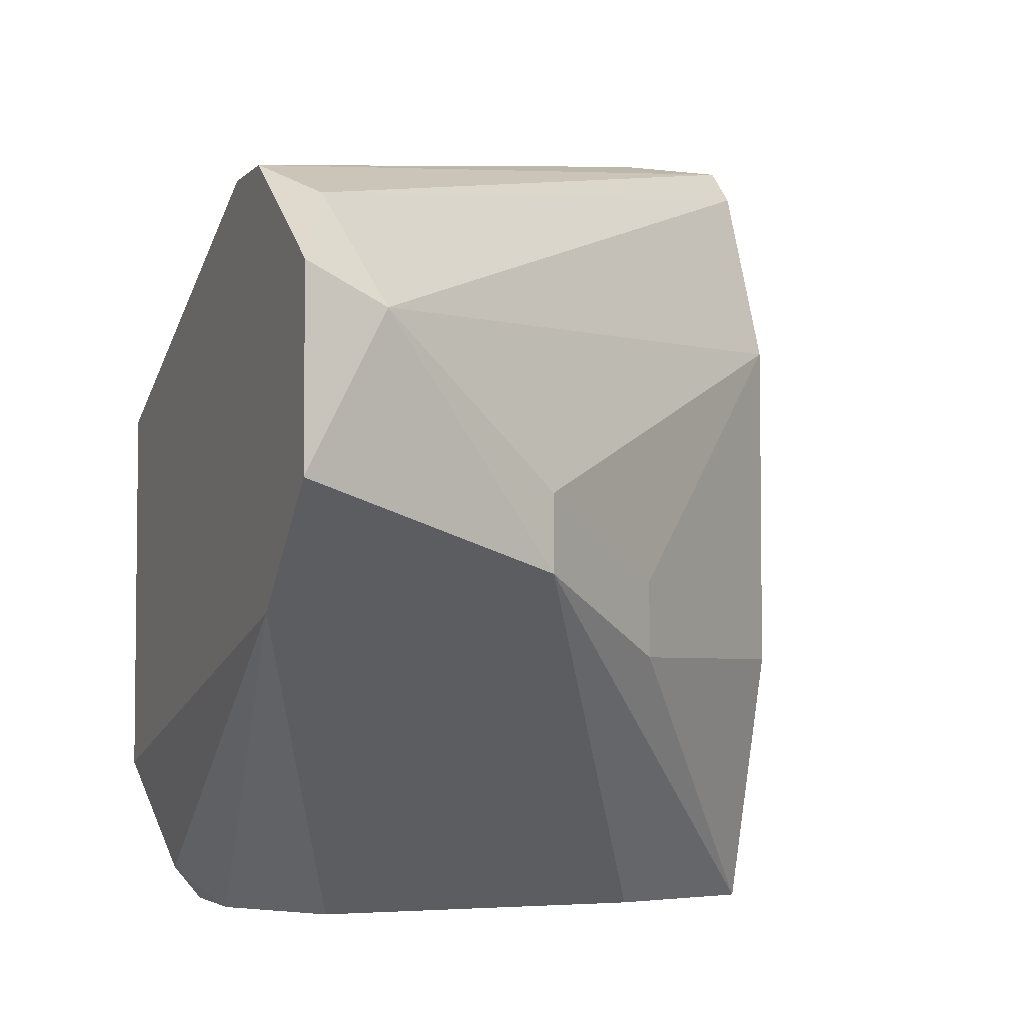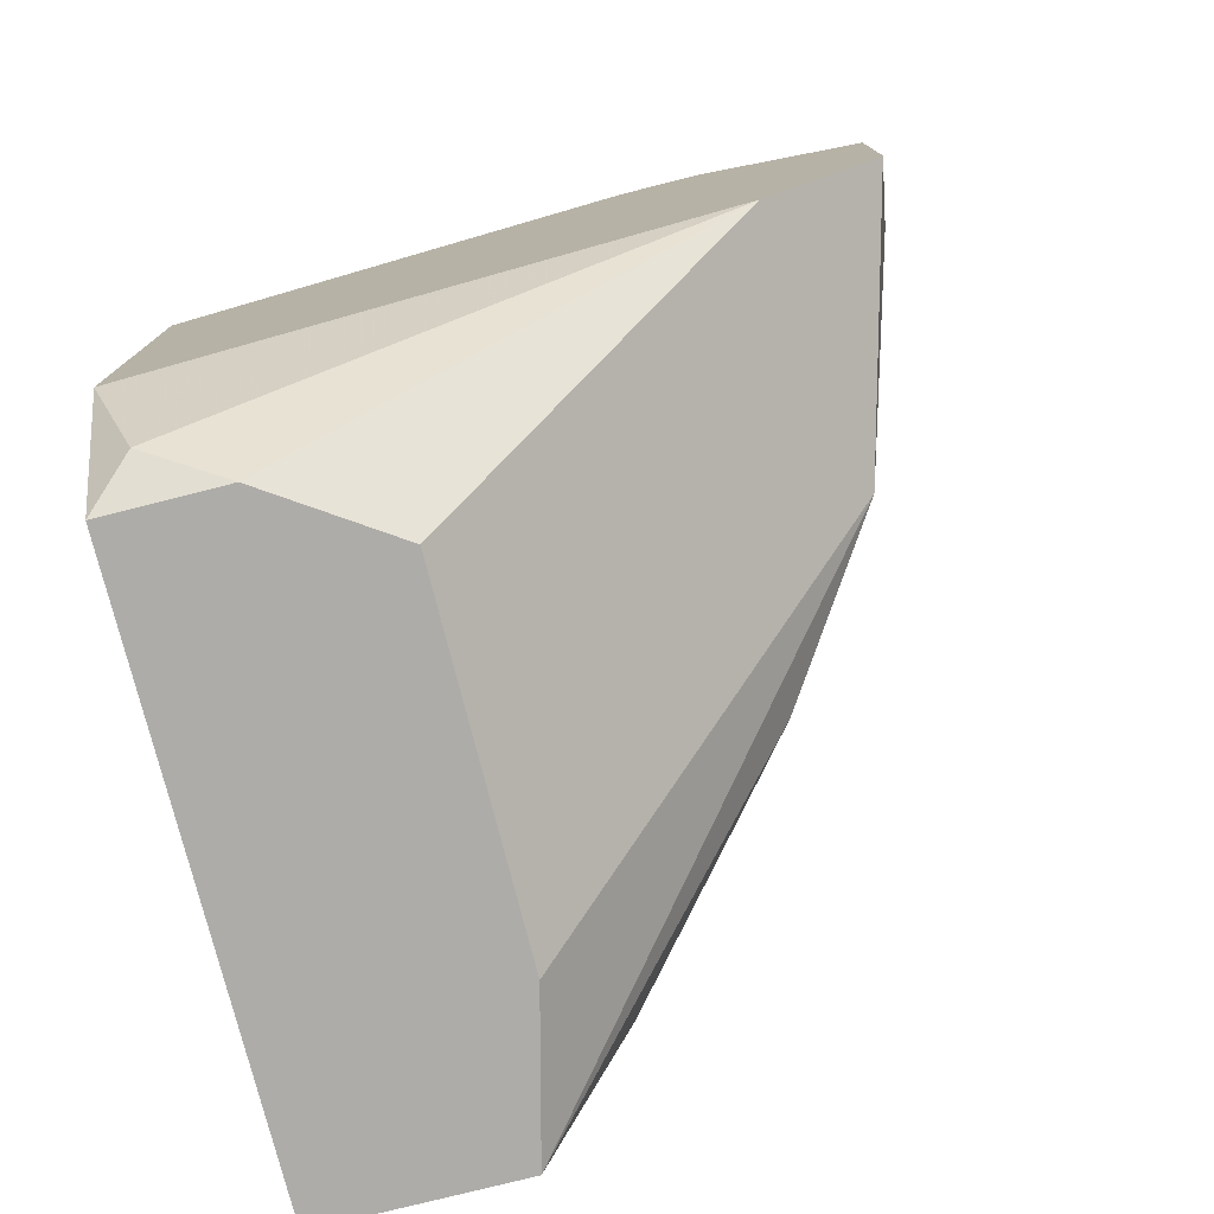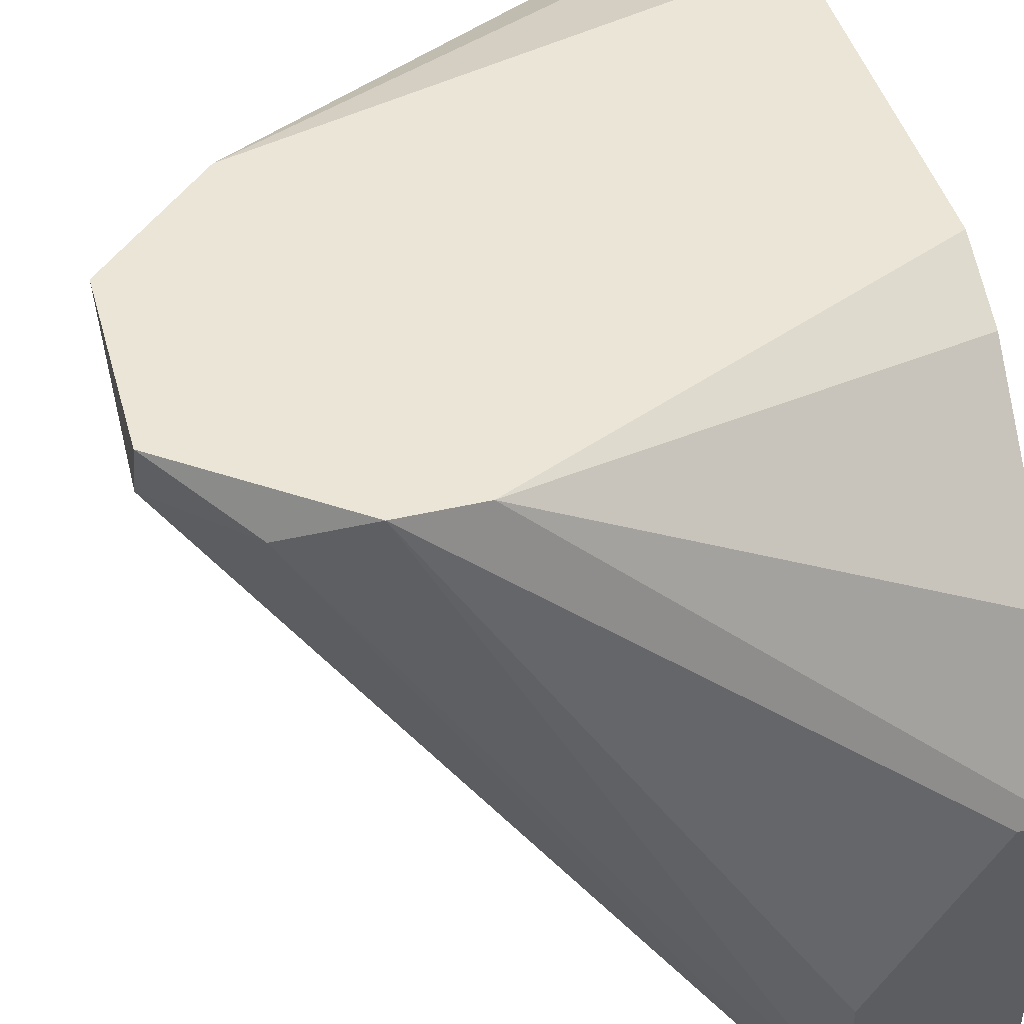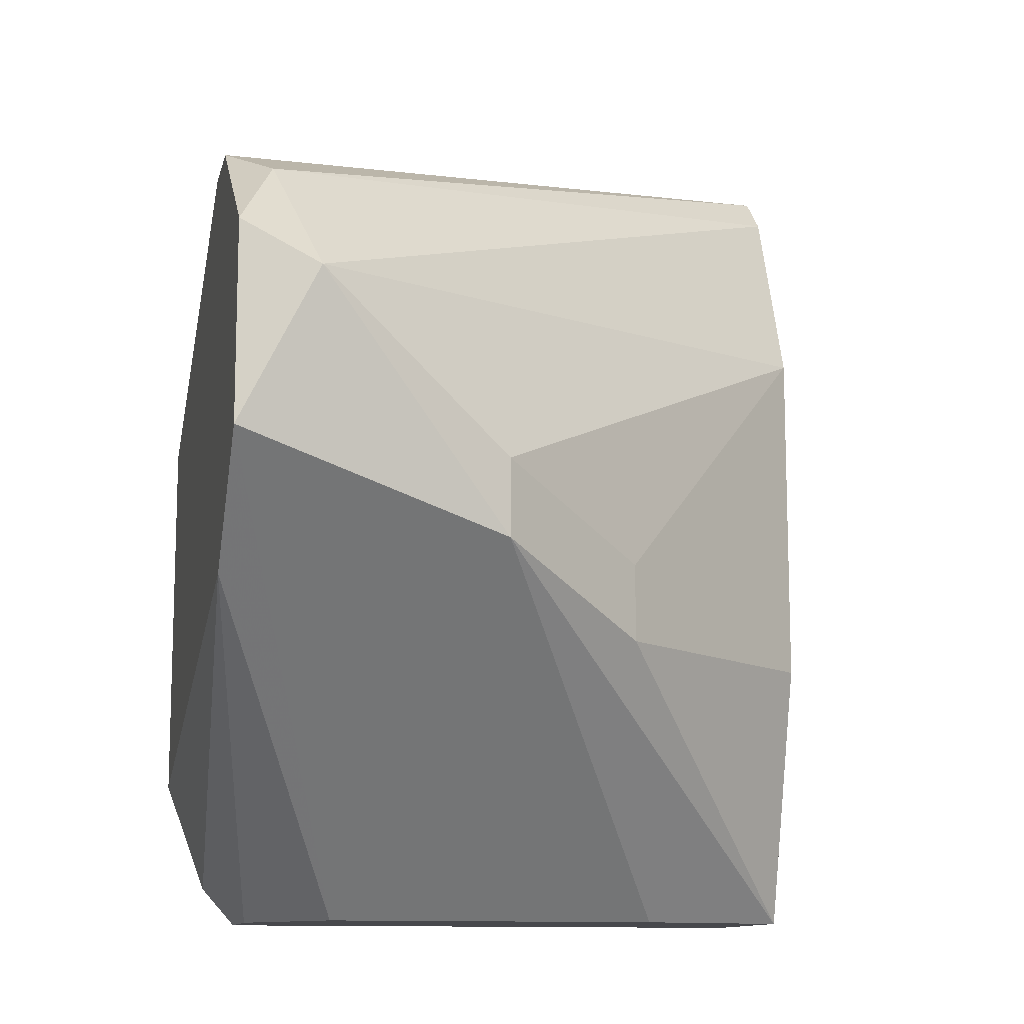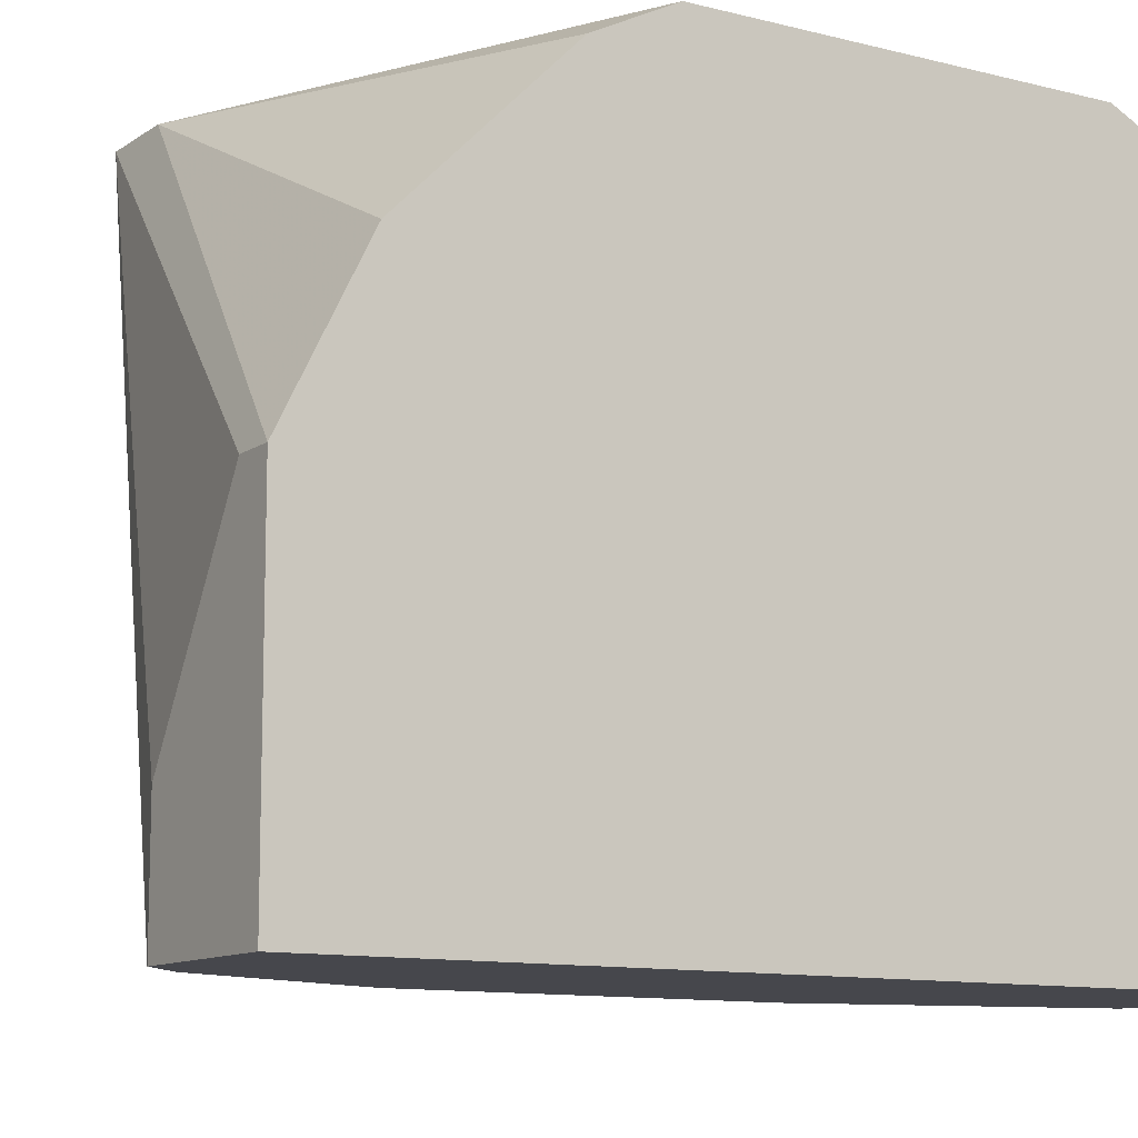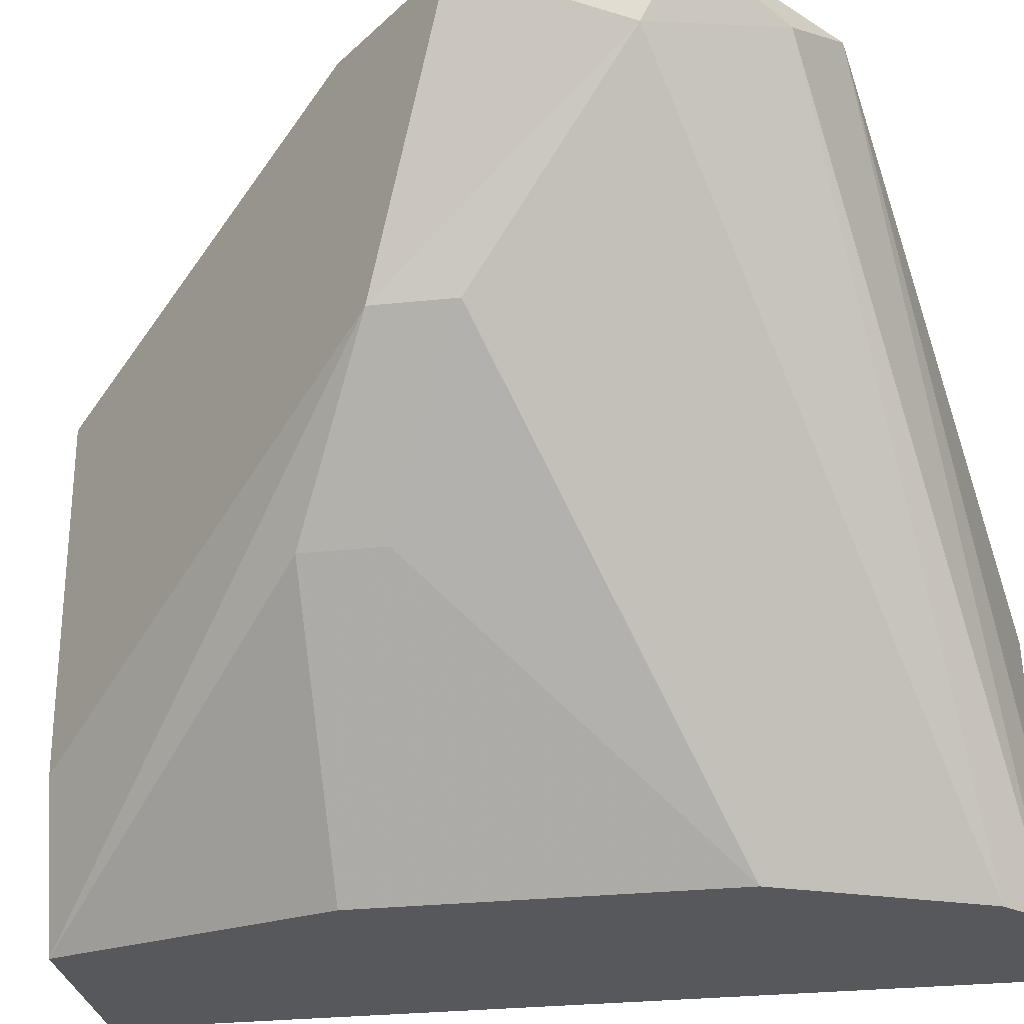
<metadata>
{"format":"obj","ext":"obj","renderer":"f3d","projection":"perspective","resolution":1024,"background":"white","views":[{"elev":-4.1,"azim":68.1,"up":"+Y"},{"elev":-77.0,"azim":14.2,"up":"+Y"},{"elev":44.4,"azim":164.8,"up":"+Z"},{"elev":-11.6,"azim":77.3,"up":"+Y"},{"elev":-11.0,"azim":-122.3,"up":"+Z"},{"elev":-28.3,"azim":99.1,"up":"+Z"}]}
</metadata>
<code>
v 0.03306 -0.009075 0.000767
v 0.03306 -0.006707 0.000767
v 0.02005 -0.01618 0.0126
v 0.02005 0.008677 0.003135
v 0.03662 -0.006707 0.0055
v 0.03662 0.003942 0.0126
v 0.03662 -0.004342 0.0055
v 0.02478 -0.01736 -0.006335
v 0.02478 0.007492 -0.006335
v 0.02597 -0.01736 -0.0016
v 0.02597 -0.01736 0.009051
v 0.03425 0.005124 0.01379
v 0.03898 0.001571 0.01379
v 0.03898 0.000391 0.01142
v 0.03898 -0.004342 0.01379
v 0.03188 0.005124 0.01379
v 0.01887 -0.000791 0.01379
v 0.01887 -0.01736 -0.006335
v 0.01887 -0.01736 0.01142
v 0.01887 0.008677 -0.006335
v 0.01887 0.008677 0.003135
v 0.01887 0.001571 0.0126
v 0.01887 0.00631 0.007868
v 0.01887 -0.01263 0.01379
v 0.03543 -0.00789 0.01379
v 0.02242 -0.01736 0.01142
v 0.0236 0.008677 -0.006335
v 0.0236 0.008677 -0.002784
v 0.02715 -0.009075 -0.006335
v 0.02715 0.001571 -0.006335
f 4 20 21
f 18 19 23
f 12 16 15
f 18 27 8
f 19 18 8
f 23 19 17
f 15 16 17
f 27 18 20
f 18 23 20
f 19 8 11
f 8 27 30
f 17 19 24
f 15 17 24
f 16 12 4
f 27 20 4
f 14 15 5
f 11 15 25
f 15 24 25
f 30 2 29
f 8 30 29
f 27 12 6
f 15 11 10
f 11 8 10
f 8 5 10
f 5 15 10
f 19 11 26
f 11 25 26
f 30 27 9
f 14 30 9
f 27 6 9
f 6 14 9
f 2 30 7
f 30 14 7
f 5 2 7
f 14 5 7
f 16 23 22
f 23 17 22
f 17 16 22
f 2 5 1
f 5 8 1
f 29 2 1
f 8 29 1
f 12 15 13
f 15 14 13
f 6 12 13
f 14 6 13
f 24 19 3
f 25 24 3
f 19 26 3
f 26 25 3
f 12 27 28
f 4 12 28
f 27 4 28
f 23 16 21
f 20 23 21
f 16 4 21

</code>
